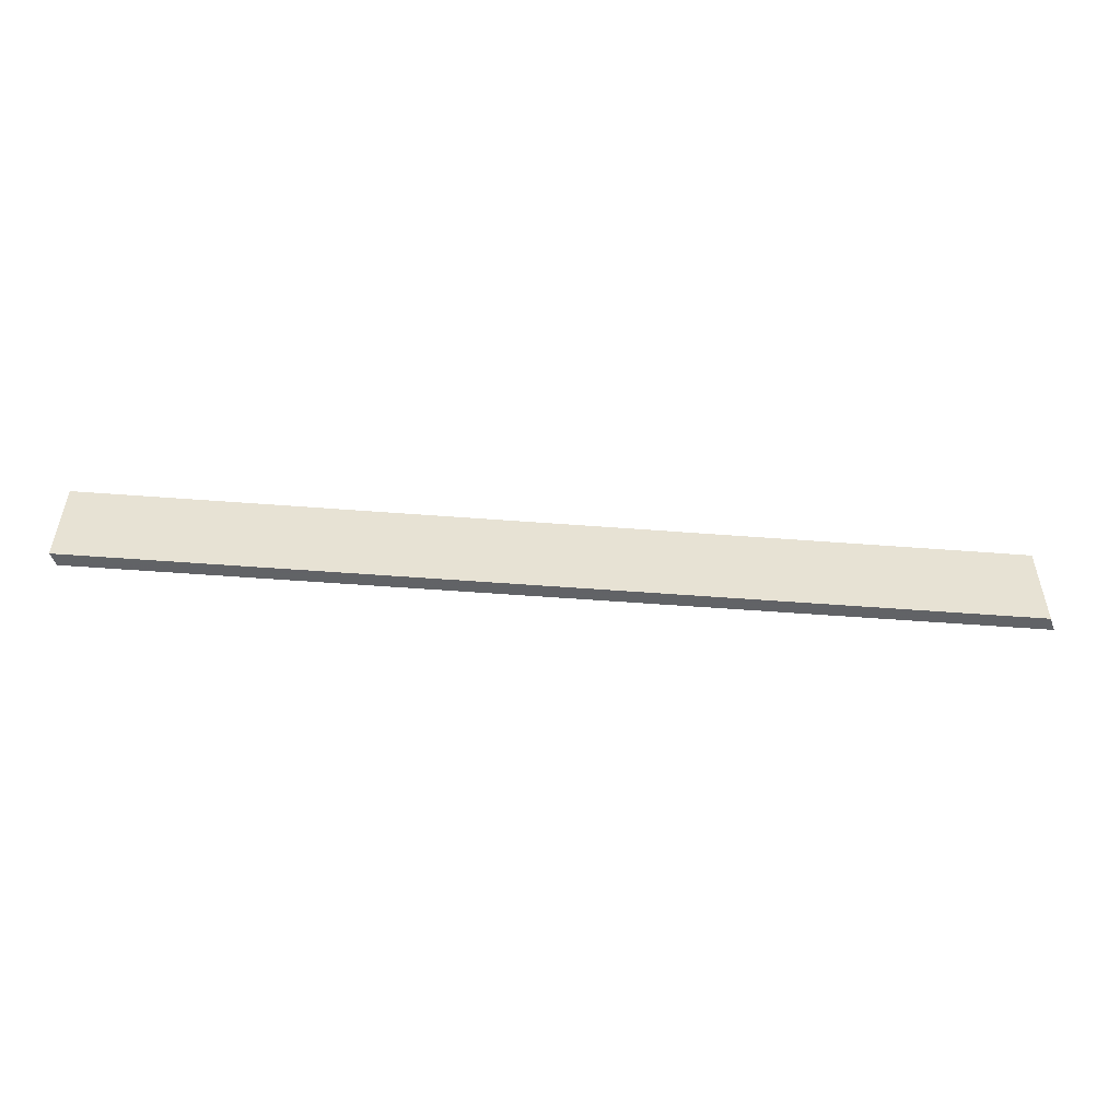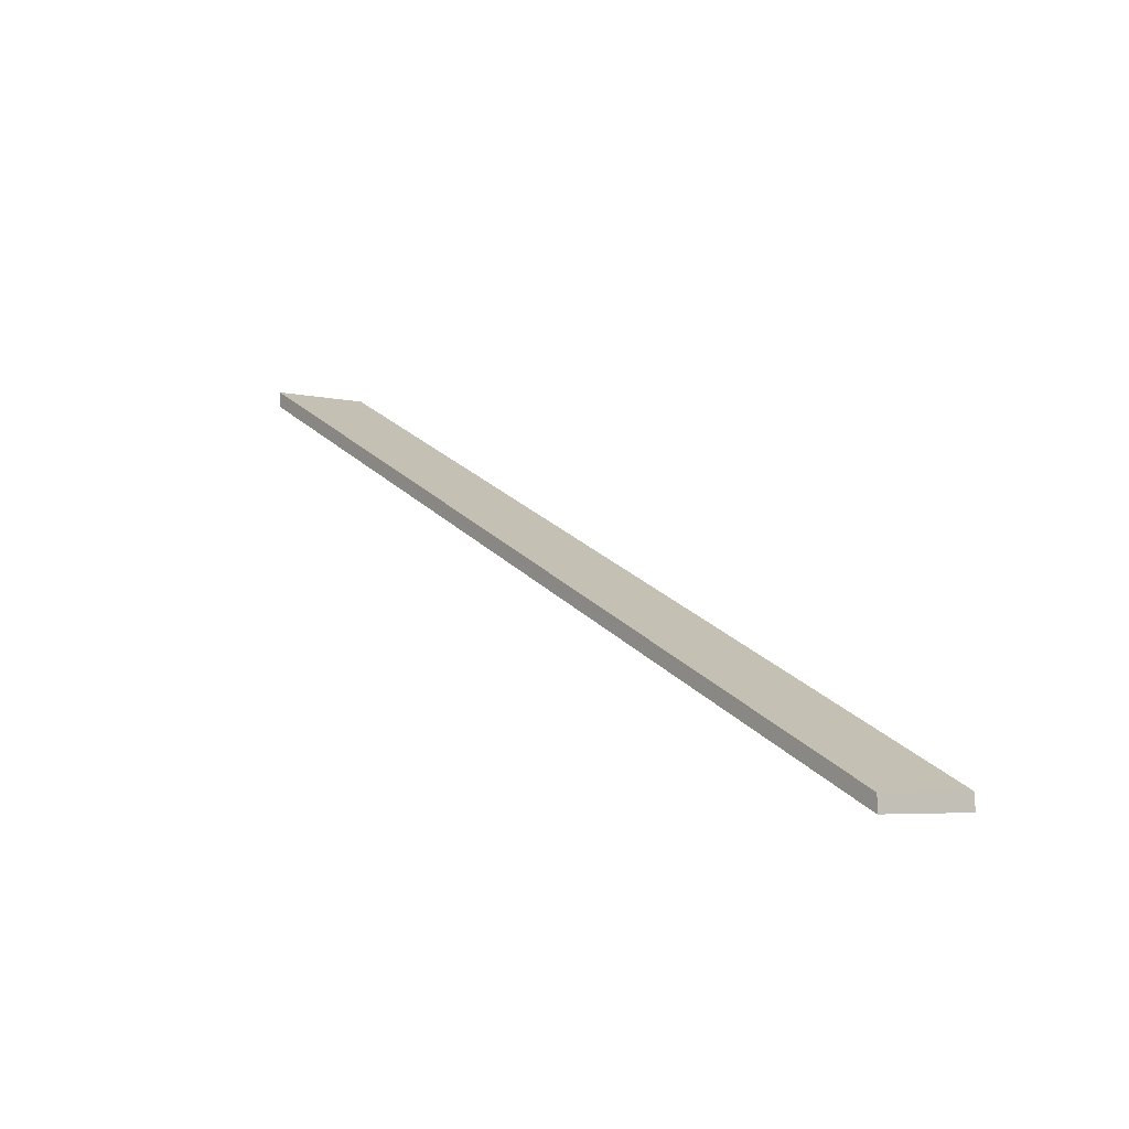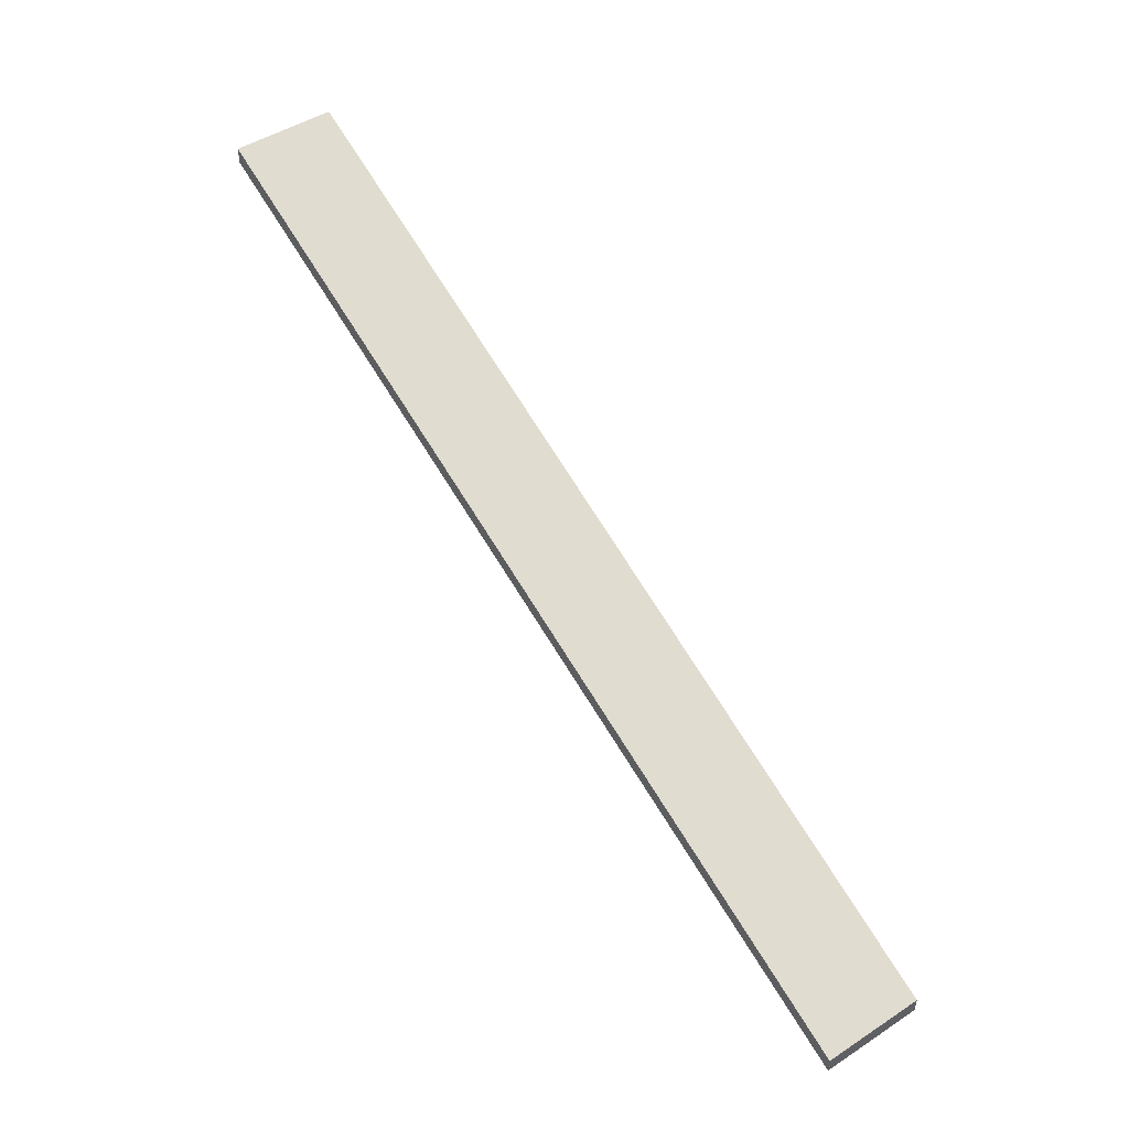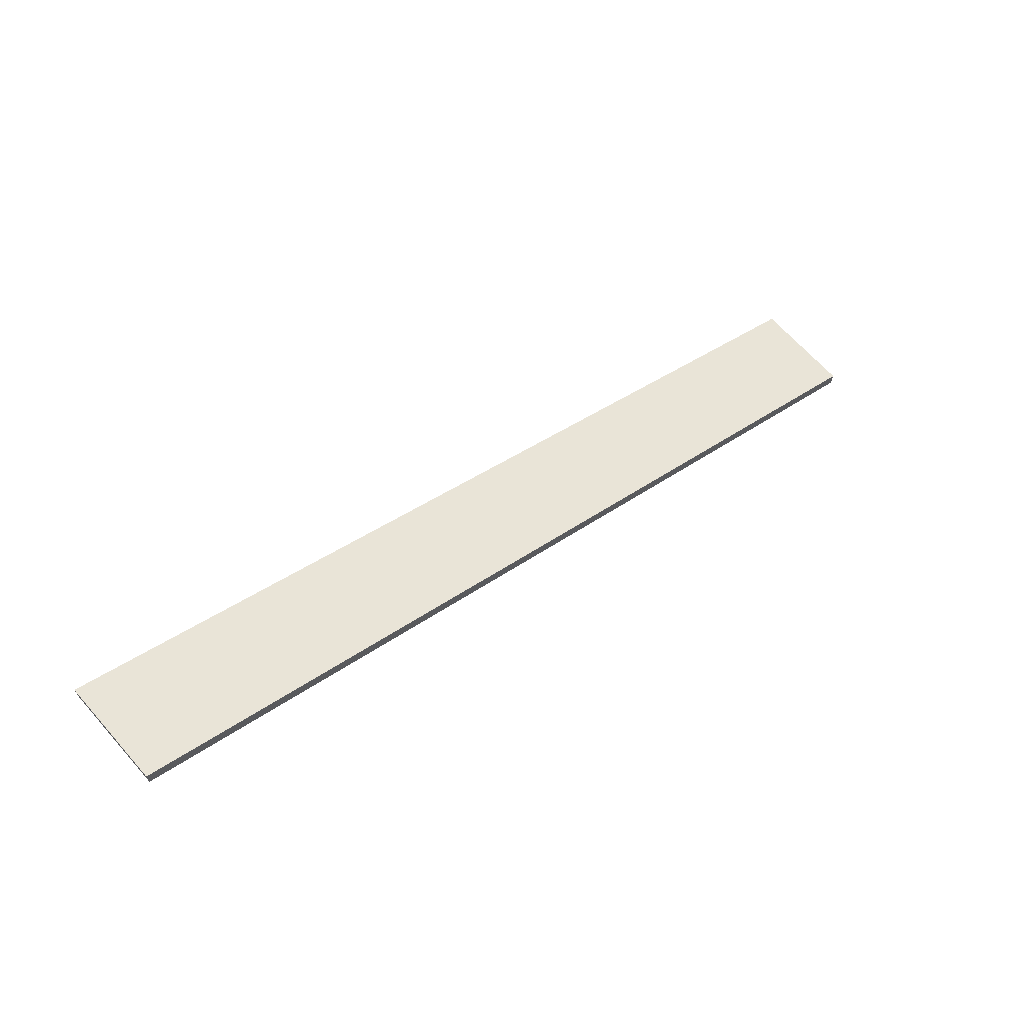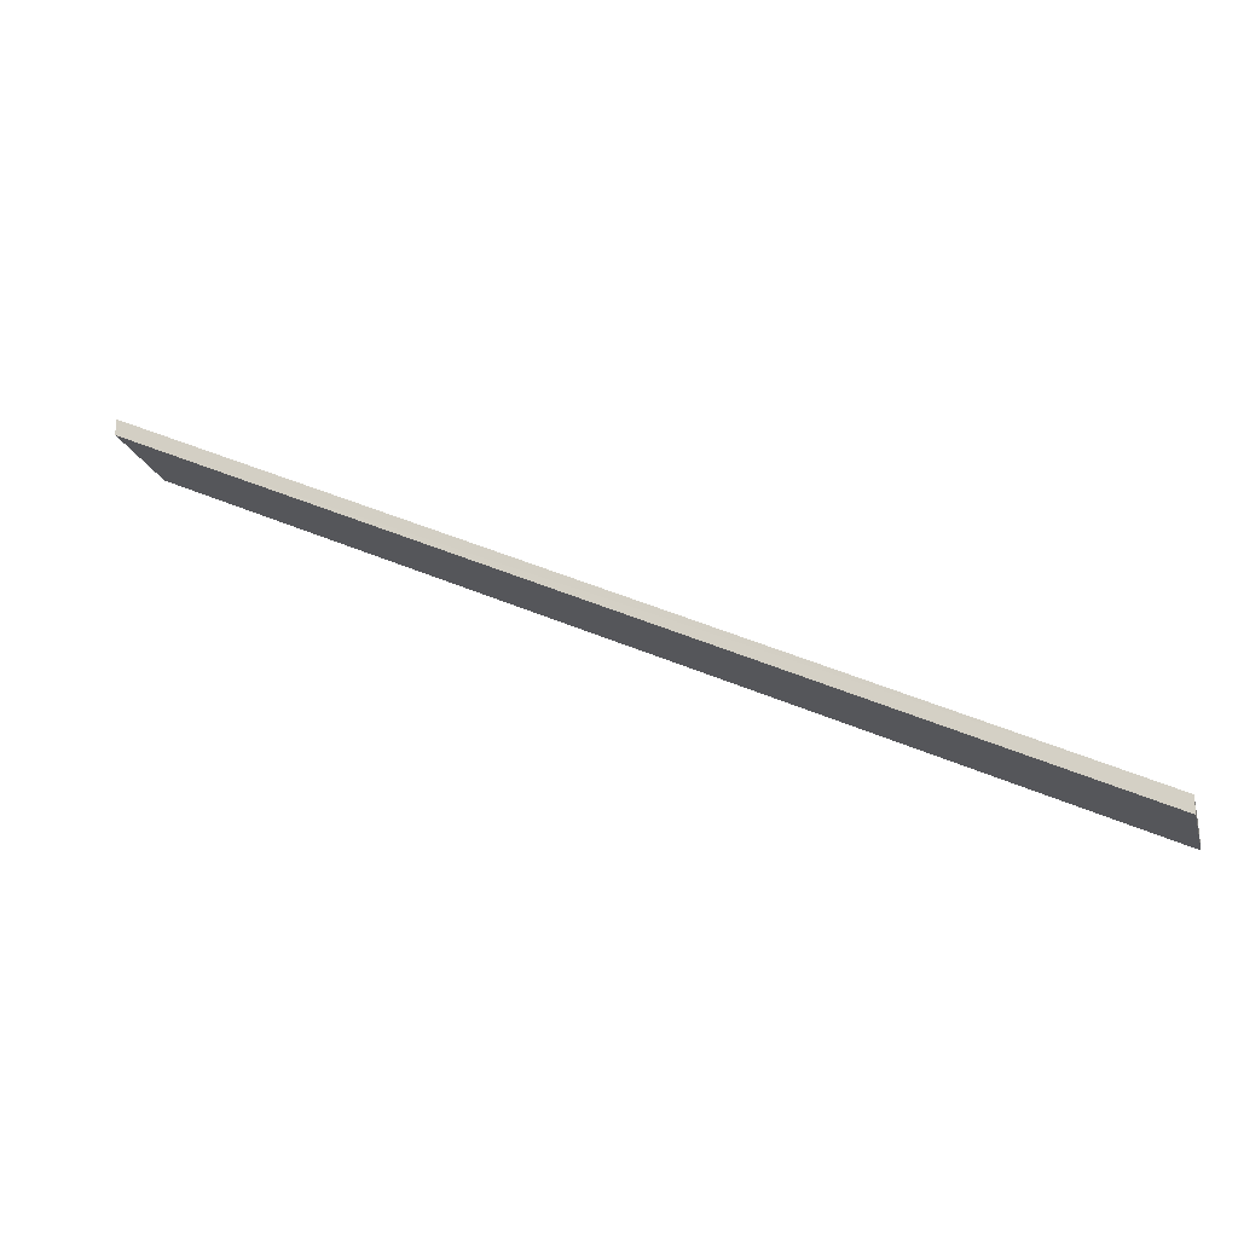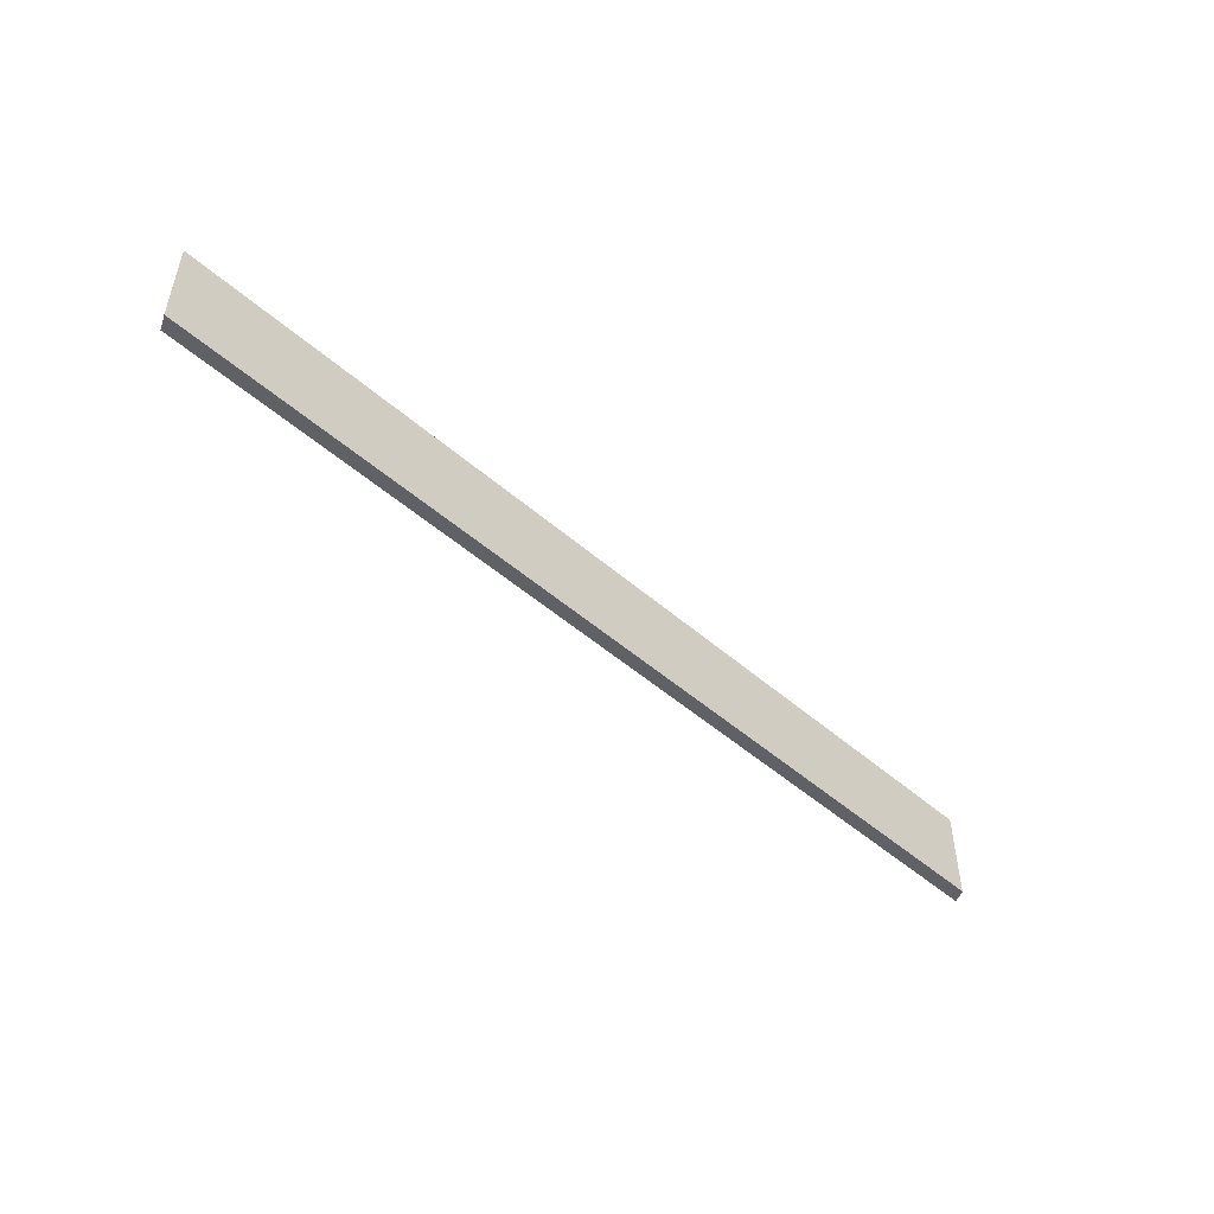
<metadata>
{"format":"obj","ext":"obj","renderer":"f3d","projection":"perspective","resolution":1024,"background":"white","views":[{"elev":-50.9,"azim":20.1,"up":"+Z"},{"elev":-5.4,"azim":-126.1,"up":"+Y"},{"elev":47.0,"azim":-126.4,"up":"+Y"},{"elev":66.2,"azim":138.5,"up":"+Y"},{"elev":-21.1,"azim":-164.9,"up":"+Y"},{"elev":-50.0,"azim":161.3,"up":"+Z"}]}
</metadata>
<code>
o 333
v 2180 1865 13.44
v 2179 1864 13.44
v 2179 1864 13.44
v 2179 1864 13.5
v 2180 1865 13.44
v 2179 1864 13.44
v 2180 1865 13.44
v 2180 1865 13.5
v 2180 1865 13.44
v 2179 1864 13.5
v 2179 1864 13.44
v 2180 1865 13.44
v 2180 1865 13.5
v 2180 1865 13.5
v 2179 1864 13.5
v 2180 1865 13.5
v 2179 1864 13.5
v 2180 1865 13.44
v 2180 1865 13.5
v 2179 1864 13.5
v 2180 1865 13.44
v 2179 1864 13.5
v 2180 1865 13.5
v 2179 1864 13.44
v 2179 1864 13.5
f 1 2 3
f 4 2 5
f 6 7 5
f 8 5 9
f 10 3 11
f 10 12 3
f 13 14 15
f 15 16 17
f 18 16 19
f 18 19 20
f 21 22 23
f 24 25 22

</code>
